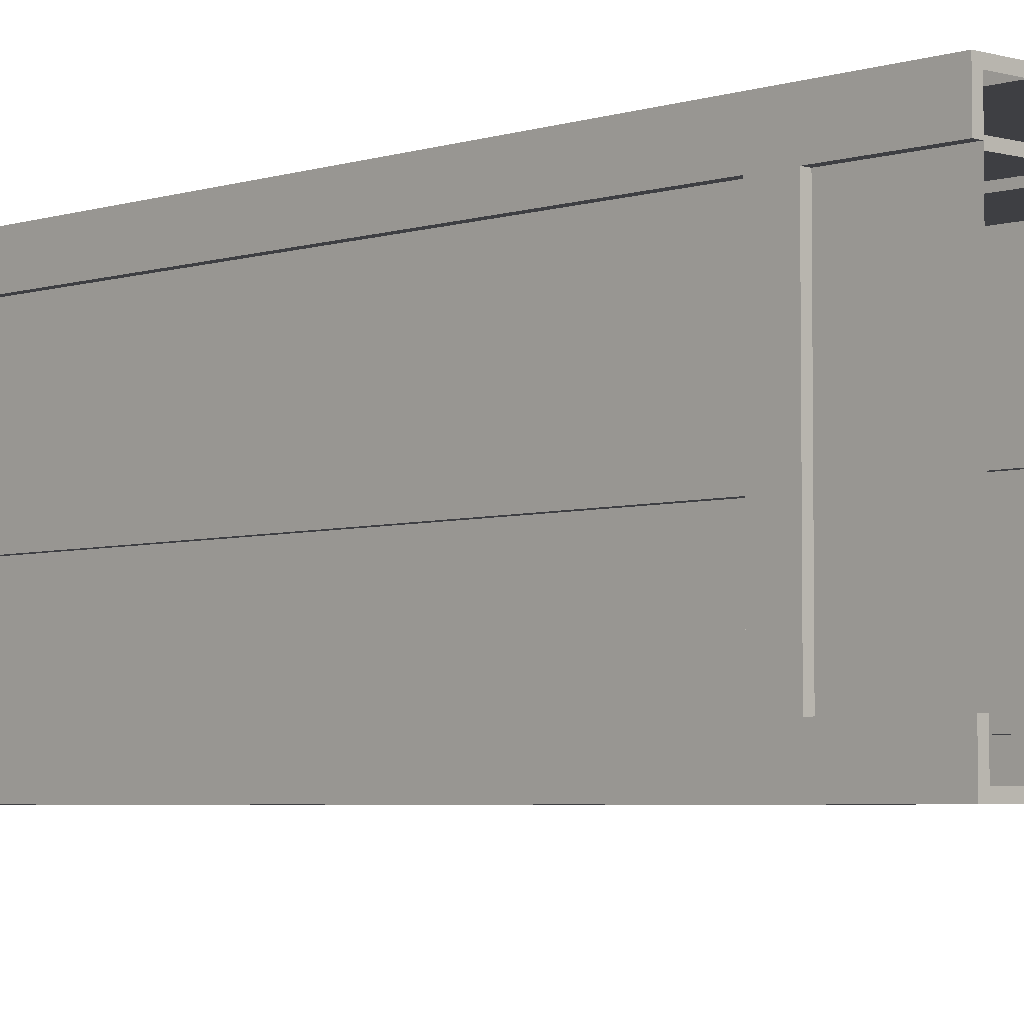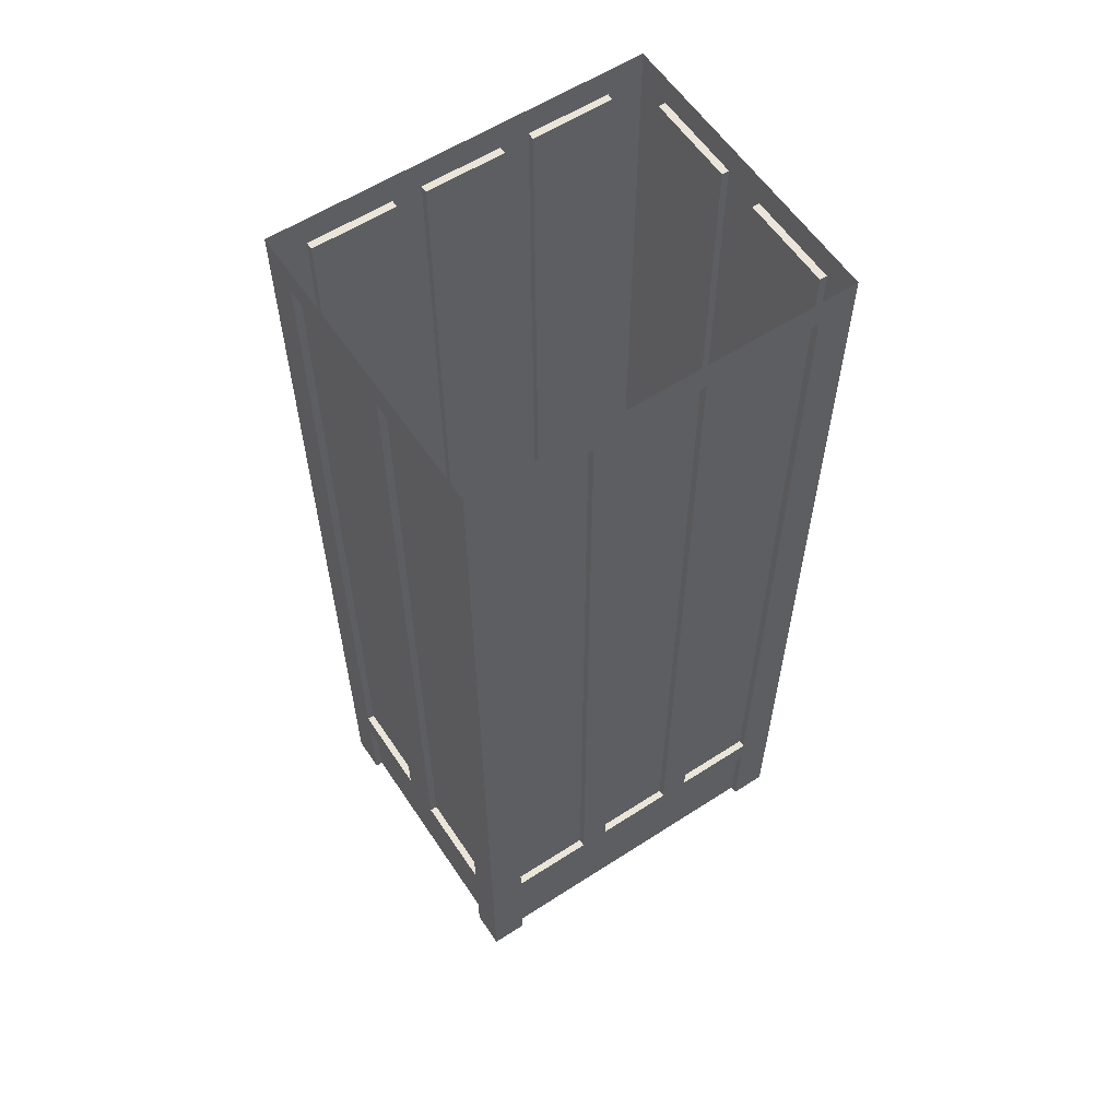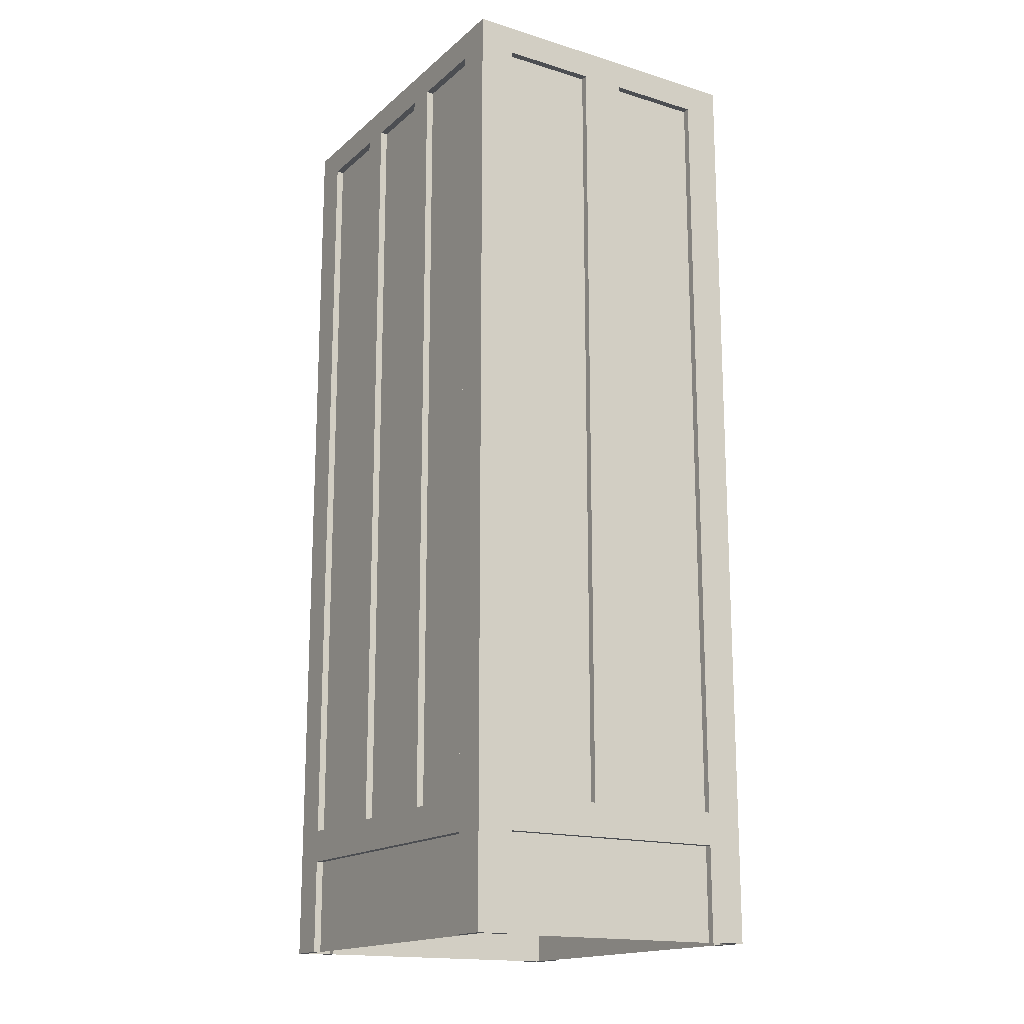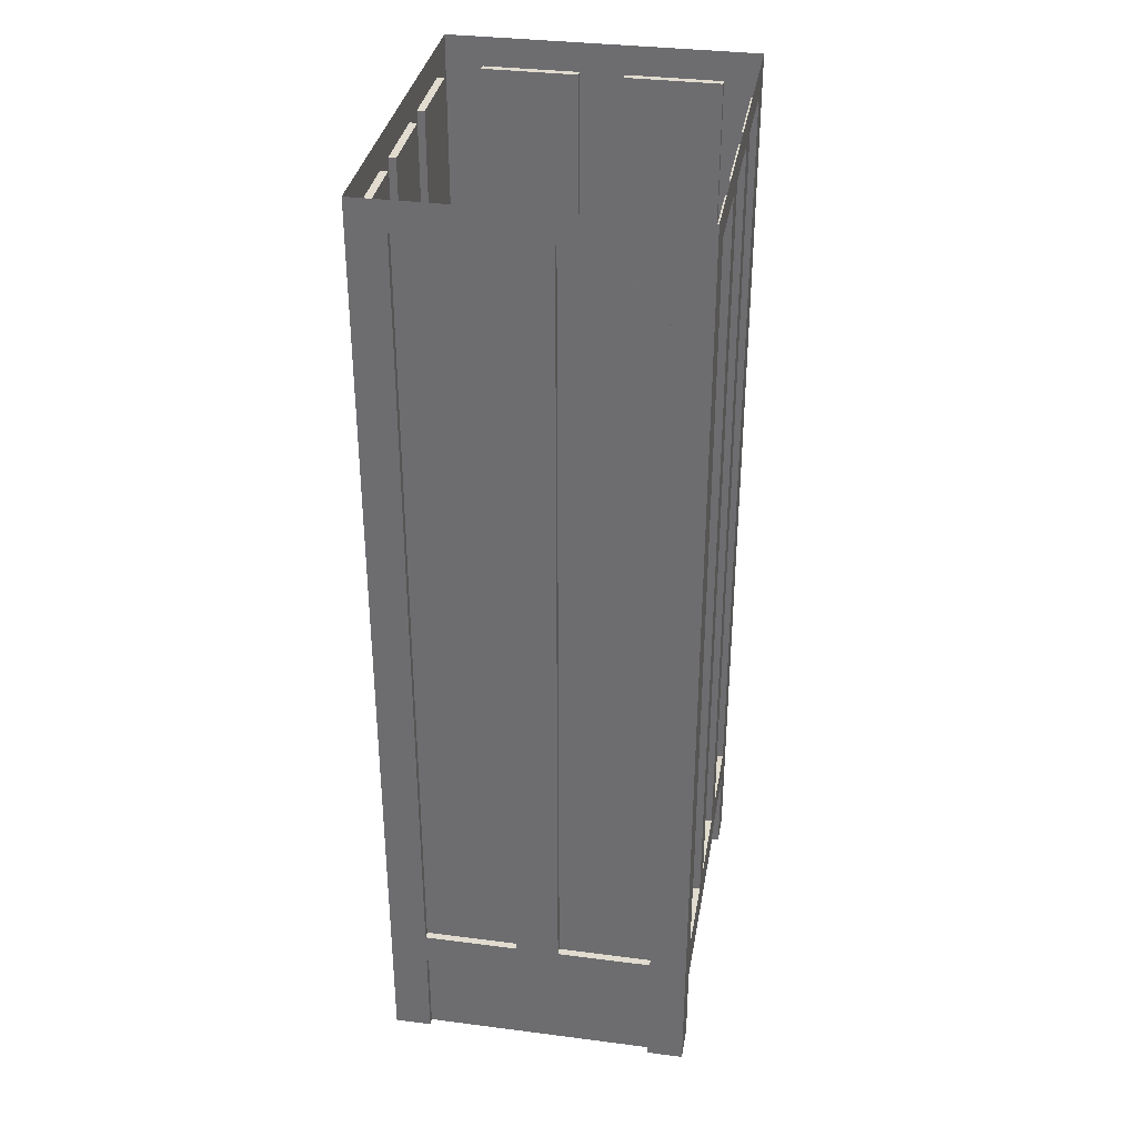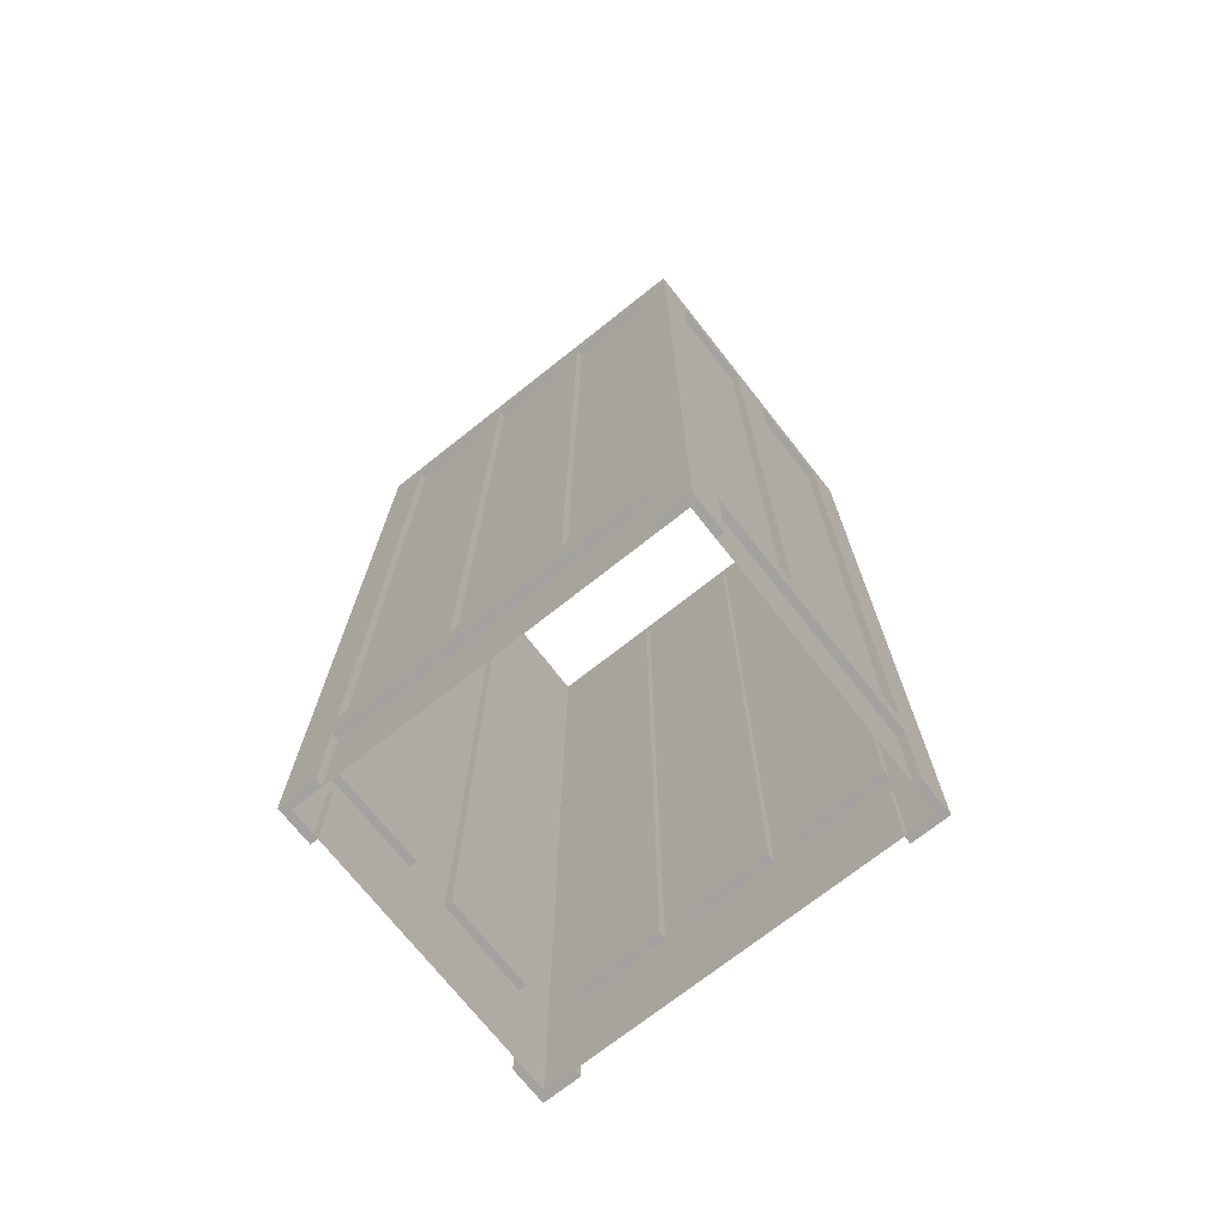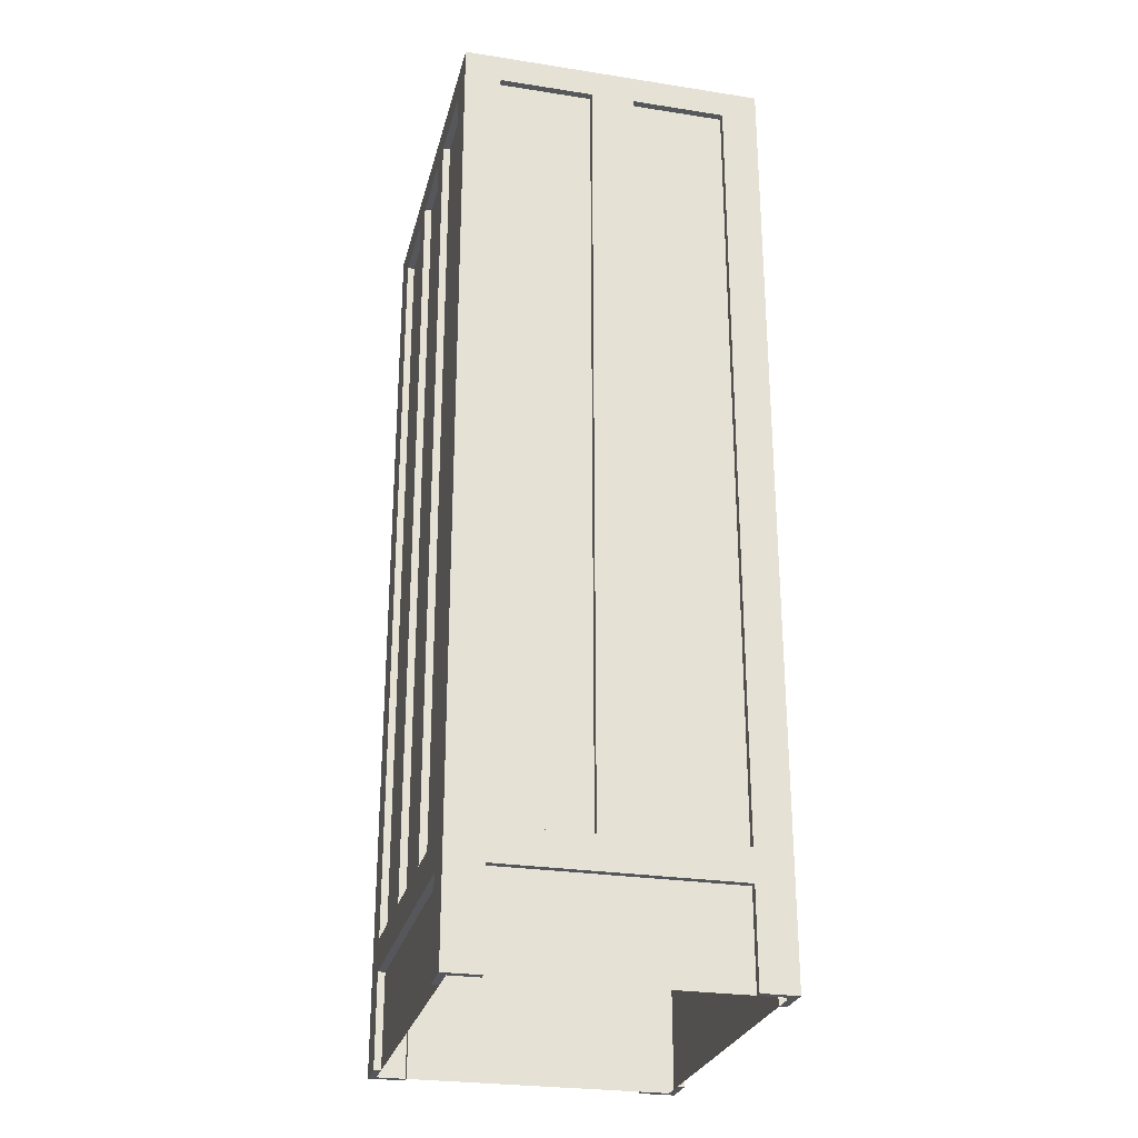
<metadata>
{"format":"obj","ext":"obj","renderer":"f3d","projection":"perspective","resolution":1024,"background":"white","views":[{"elev":-4.3,"azim":-43.3,"up":"+Z"},{"elev":59.0,"azim":146.4,"up":"+Y"},{"elev":-16.8,"azim":-121.6,"up":"+Y"},{"elev":34.4,"azim":-80.2,"up":"+Y"},{"elev":-72.5,"azim":-141.7,"up":"+Y"},{"elev":-26.9,"azim":76.4,"up":"+Y"}]}
</metadata>
<code>
v  -10.5 0 -10.5
v  -13 0 -10.5
v  -13 6.5 -10.5
v  -10.5 6.5 -10.5
v  -12.5 3.25 -0
v  -12.5 3.25 -4
v  -12.5 0 -4
v  -12.5 0 -0
v  12.5 63 -1.5
v  12.5 8.75 -1.5
v  12.5 8.75 -8
v  12.5 63 -8
v  2.75 63 -10
v  2.75 35.88 -10
v  -2.75 35.88 -10
v  -2.75 63 -10
v  13 8.75 -10.5
v  13 8.75 -8
v  13 6.5 -8
v  13 6.5 -10.5
v  -13 8.75 -10.5
v  -10.5 8.75 -10.5
v  13 65 10.5
v  13 63 10.5
v  13 63 8
v  13 63 1.5
v  13 63 -0
v  13 65 -0
v  13 65 -10.5
v  13 63 -1.5
v  13 63 -8
v  13 63 -10.5
v  -13 65 -10.5
v  10.5 63 -10.5
v  4.75 63 -10.5
v  2.75 63 -10.5
v  -2.75 63 -10.5
v  -4.75 63 -10.5
v  -10.5 63 -10.5
v  -13 63 -10.5
v  10.5 8.75 -10.5
v  10.5 63 -10
v  10.5 35.88 -10
v  4.75 35.88 -10
v  4.75 63 -10
v  4.75 8.75 -10.5
v  2.75 8.75 -10.5
v  -10.5 8.75 -10
v  -10.5 35.88 -10
v  -4.75 35.88 -10
v  -4.75 8.75 -10
v  -4.75 8.75 -10.5
v  -2.75 8.75 -10.5
v  13 0 -10.5
v  13 0 -8
v  -12.5 63 -8
v  -12.5 8.75 -8
v  -12.5 8.75 -1.5
v  -12.5 63 -1.5
v  -13 8.75 -8
v  -13 63 -8
v  13 8.75 1.5
v  13 8.75 -0
v  13 8.75 -1.5
v  10.5 6.5 -10.5
v  0 6.5 -10
v  0 3.25 -10
v  -5.25 3.25 -10
v  -5.25 6.5 -10
v  10.5 0 -10.5
v  12.5 6.5 -4
v  12.5 3.25 -4
v  12.5 3.25 -8
v  12.5 6.5 -8
v  -13 6.5 -8
v  -13 0 -8
v  -10.5 0 -10
v  -12.5 0 -10
v  -12.5 0 -8
v  -12.5 3.25 -8
v  -12.5 6.5 -8
v  -12.5 6.5 -4
v  -12.5 6.5 -0
v  -13 6.5 -0
v  12.5 6.5 -0
v  13 6.5 -0
v  12.5 0 -8
v  12.5 0 -10
v  10.5 0 -10
v  10.5 3.25 -10
v  10.5 6.5 -10
v  -10.5 6.5 -10
v  5.25 6.5 -10
v  -10.5 3.25 -10
v  -4.75 63 -10
v  -10.5 63 -10
v  -2.75 8.75 -10
v  2.75 8.75 -10
v  4.75 8.75 -10
v  10.5 8.75 -10
v  -13 8.75 -1.5
v  -13 63 -1.5
v  5.25 3.25 -10
v  -5.25 0 -10
v  0 0 -10
v  5.25 0 -10
v  12.5 0 -0
v  12.5 0 -4
v  12.5 3.25 -0
v  -10.5 0 10.5
v  -10.5 6.5 10.5
v  -13 6.5 10.5
v  -13 0 10.5
v  -12.5 0 4
v  -12.5 3.25 4
v  12.5 63 1.5
v  12.5 63 8
v  12.5 8.75 8
v  12.5 8.75 1.5
v  2.75 63 10
v  -2.75 63 10
v  -2.75 8.75 10
v  2.75 8.75 10
v  13 8.75 10.5
v  13 6.5 10.5
v  13 6.5 8
v  13 8.75 8
v  -13 8.75 10.5
v  -10.5 8.75 10.5
v  -13 65 10.5
v  10.5 63 10.5
v  4.75 63 10.5
v  2.75 63 10.5
v  -2.75 63 10.5
v  -4.75 63 10.5
v  -10.5 63 10.5
v  -13 63 10.5
v  10.5 8.75 10.5
v  10.5 63 10
v  4.75 63 10
v  4.75 8.75 10
v  10.5 8.75 10
v  2.75 8.75 10.5
v  4.75 8.75 10.5
v  -10.5 8.75 10
v  -4.75 8.75 10
v  -4.75 63 10
v  -10.5 63 10
v  -4.75 8.75 10.5
v  -2.75 8.75 10.5
v  13 0 10.5
v  13 0 8
v  -12.5 63 8
v  -12.5 63 1.5
v  -12.5 8.75 1.5
v  -12.5 8.75 8
v  -13 8.75 -0
v  -13 8.75 1.5
v  -13 6.5 8
v  -13 8.75 8
v  -13 63 -0
v  -13 65 -0
v  -13 63 8
v  -13 63 1.5
v  10.5 6.5 10.5
v  0 6.5 10
v  -5.25 6.5 10
v  -5.25 3.25 10
v  0 3.25 10
v  10.5 0 10.5
v  12.5 6.5 4
v  12.5 6.5 8
v  12.5 3.25 8
v  12.5 3.25 4
v  -13 0 8
v  -10.5 0 10
v  -12.5 0 10
v  -12.5 0 8
v  -12.5 3.25 8
v  -12.5 6.5 8
v  -12.5 6.5 4
v  12.5 0 8
v  12.5 0 10
v  10.5 0 10
v  10.5 3.25 10
v  10.5 6.5 10
v  5.25 6.5 10
v  -10.5 6.5 10
v  -10.5 3.25 10
v  5.25 3.25 10
v  -5.25 0 10
v  0 0 10
v  5.25 0 10
v  12.5 0 4
g Box01
f 1 2 3 4
f 5 6 7 8
f 9 10 11 12
f 13 14 15 16
f 17 18 19 20
f 21 22 4 3
f 23 24 25 26
f 23 26 27 28
f 29 28 27 30
f 29 30 31 32
f 33 29 32 34
f 33 34 35 36
f 33 36 37 38
f 33 38 39 40
f 32 17 41 34
f 42 43 44 45
f 35 46 47 36
f 21 40 39 22
f 48 49 50 51
f 52 38 37 53
f 54 20 19 55
f 56 57 58 59
f 40 21 60 61
f 27 26 62 63
f 27 63 64 30
f 17 32 31 18
f 46 41 65 47
f 53 47 65 52
f 22 52 65 4
f 66 67 68 69
f 17 20 65 41
f 20 54 70 65
f 71 72 73 74
f 21 3 75 60
f 3 2 76 75
f 77 78 2 1
f 78 79 76 2
f 80 81 75 79
f 79 75 76
f 82 83 84 81
f 81 84 75
f 71 74 19 85
f 85 19 86
f 73 87 55 74
f 74 55 19
f 87 88 54 55
f 88 89 70 54
f 90 91 65 89
f 89 65 70
f 69 92 4 66
f 93 66 4 91
f 91 4 65
f 94 77 1 92
f 92 1 4
f 48 51 52 22
f 50 95 38 51
f 51 38 52
f 95 96 39 38
f 49 48 22 96
f 96 22 39
f 97 98 47 53
f 14 13 36 98
f 98 36 47
f 13 16 37 36
f 15 97 53 16
f 16 53 37
f 99 100 41 46
f 43 42 34 100
f 100 34 41
f 42 45 35 34
f 44 99 46 45
f 45 46 35
f 58 57 60 101
f 57 56 61 60
f 56 59 102 61
f 59 58 101 102
f 11 10 64 18
f 10 9 30 64
f 9 12 31 30
f 12 11 18 31
f 91 90 103 93
f 93 103 67 66
f 77 94 68 104
f 105 104 68 67
f 89 106 103 90
f 106 105 67 103
f 92 69 68 94
f 107 108 72 109
f 85 109 72 71
f 87 73 72 108
f 83 82 6 5
f 80 79 7 6
f 81 80 6 82
f 110 111 112 113
f 5 8 114 115
f 116 117 118 119
f 120 121 122 123
f 124 125 126 127
f 128 112 111 129
f 24 23 130 131
f 132 131 130 133
f 134 133 130 135
f 136 135 130 137
f 24 131 138 124
f 139 140 141 142
f 132 133 143 144
f 128 129 136 137
f 145 146 147 148
f 149 150 134 135
f 151 152 126 125
f 153 154 155 156
f 60 75 84 101
f 157 101 84 158
f 84 159 160 158
f 33 40 61 102
f 33 102 161 162
f 163 137 130 164
f 161 164 130 162
f 137 163 160 128
f 102 101 157 161
f 164 161 157 158
f 124 127 25 24
f 129 111 165 149
f 165 138 144 143
f 165 143 150 149
f 166 167 168 169
f 124 138 165 125
f 125 165 170 151
f 19 18 64 63
f 86 19 63 126
f 126 63 62 127
f 171 172 173 174
f 128 160 159 112
f 112 159 175 113
f 176 110 113 177
f 177 113 175 178
f 178 175 159 179
f 159 180 179
f 180 159 84 181
f 84 83 181
f 85 86 126 171
f 126 172 171
f 172 126 152 173
f 152 182 173
f 182 152 151 183
f 183 151 170 184
f 184 170 165 185
f 165 186 185
f 186 165 111 187
f 111 188 167 166
f 111 166 187
f 188 111 110 189
f 110 176 189
f 145 129 149 146
f 146 149 135 147
f 147 135 136 148
f 148 136 129 145
f 122 150 143 123
f 123 143 133 120
f 120 133 134 121
f 121 134 150 122
f 141 144 138 142
f 142 138 131 139
f 139 131 132 140
f 140 132 144 141
f 155 158 160 156
f 156 160 163 153
f 153 163 164 154
f 154 164 158 155
f 118 127 62 119
f 119 62 26 116
f 116 26 25 117
f 117 25 127 118
f 186 187 190 185
f 187 166 169 190
f 176 191 168 189
f 192 169 168 191
f 184 185 190 193
f 193 190 169 192
f 188 189 168 167
f 107 109 174 194
f 85 171 174 109
f 182 194 174 173
f 83 5 115 181
f 179 115 114 178
f 180 181 115 179
f 98 97 15 14
f 100 99 44 43
f 96 95 50 49

</code>
